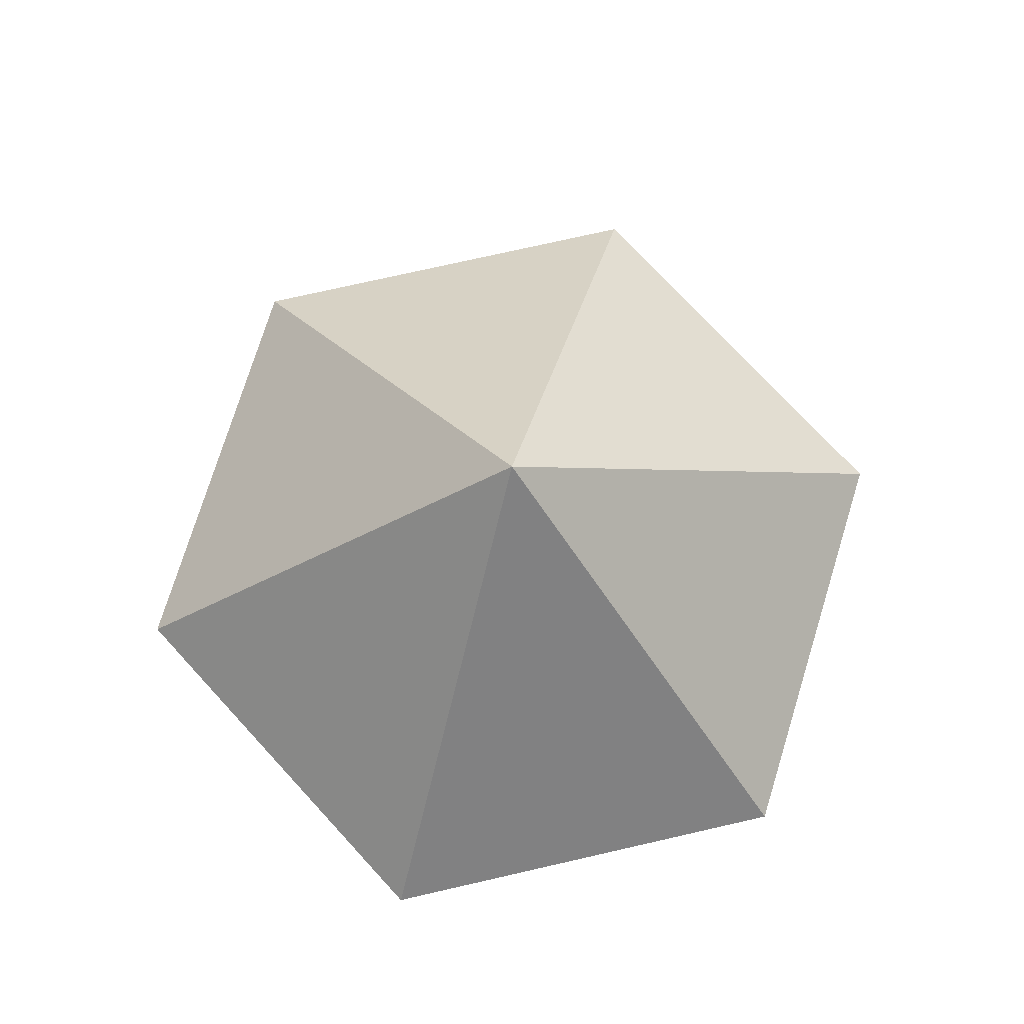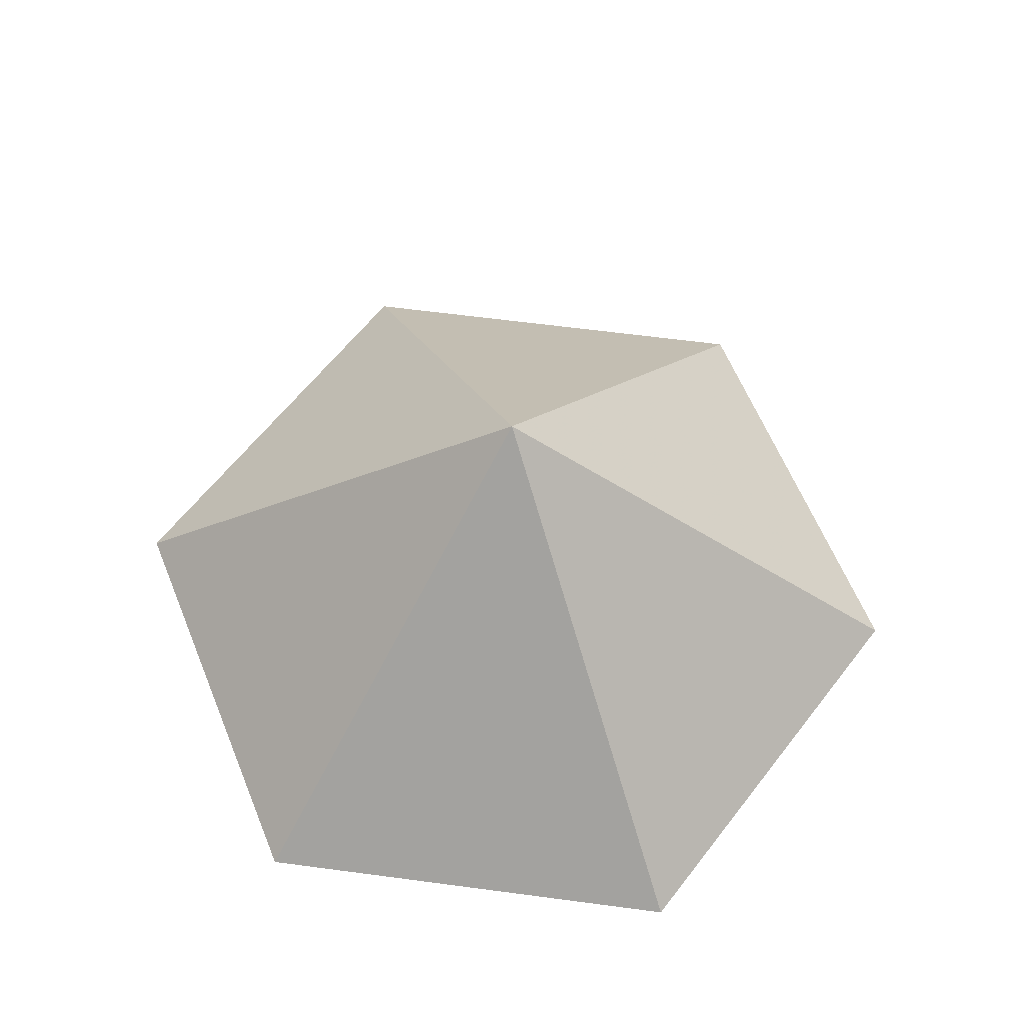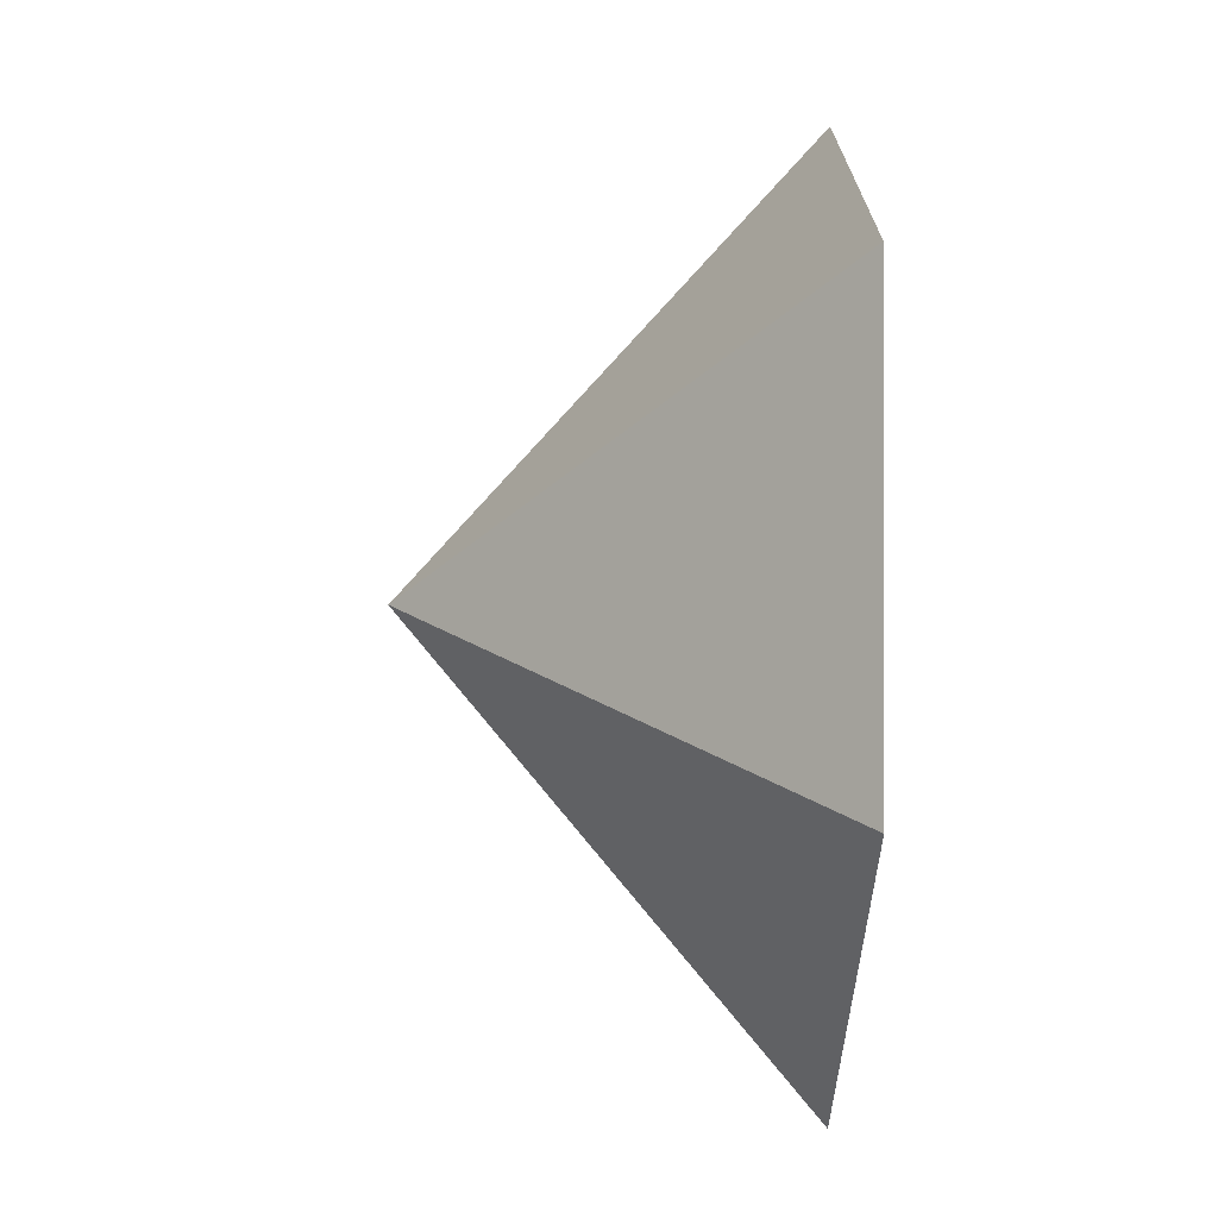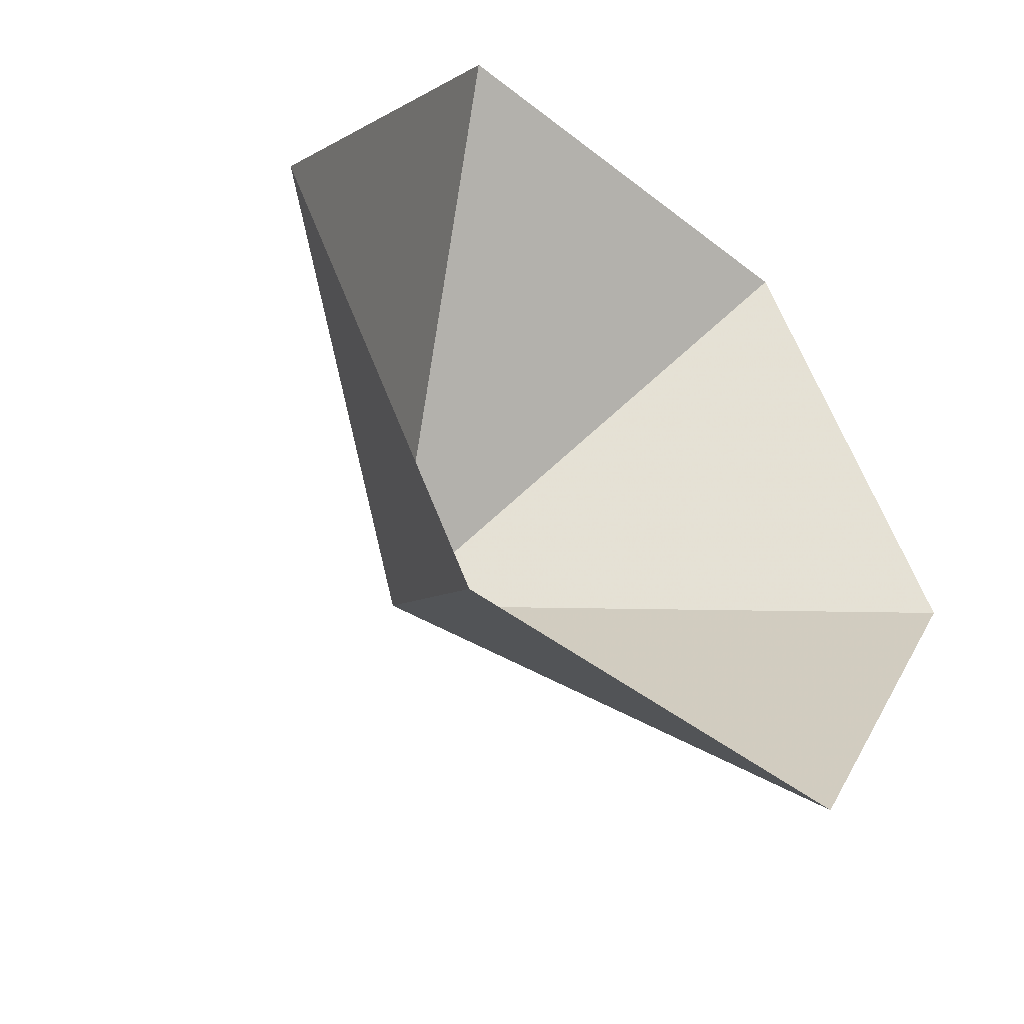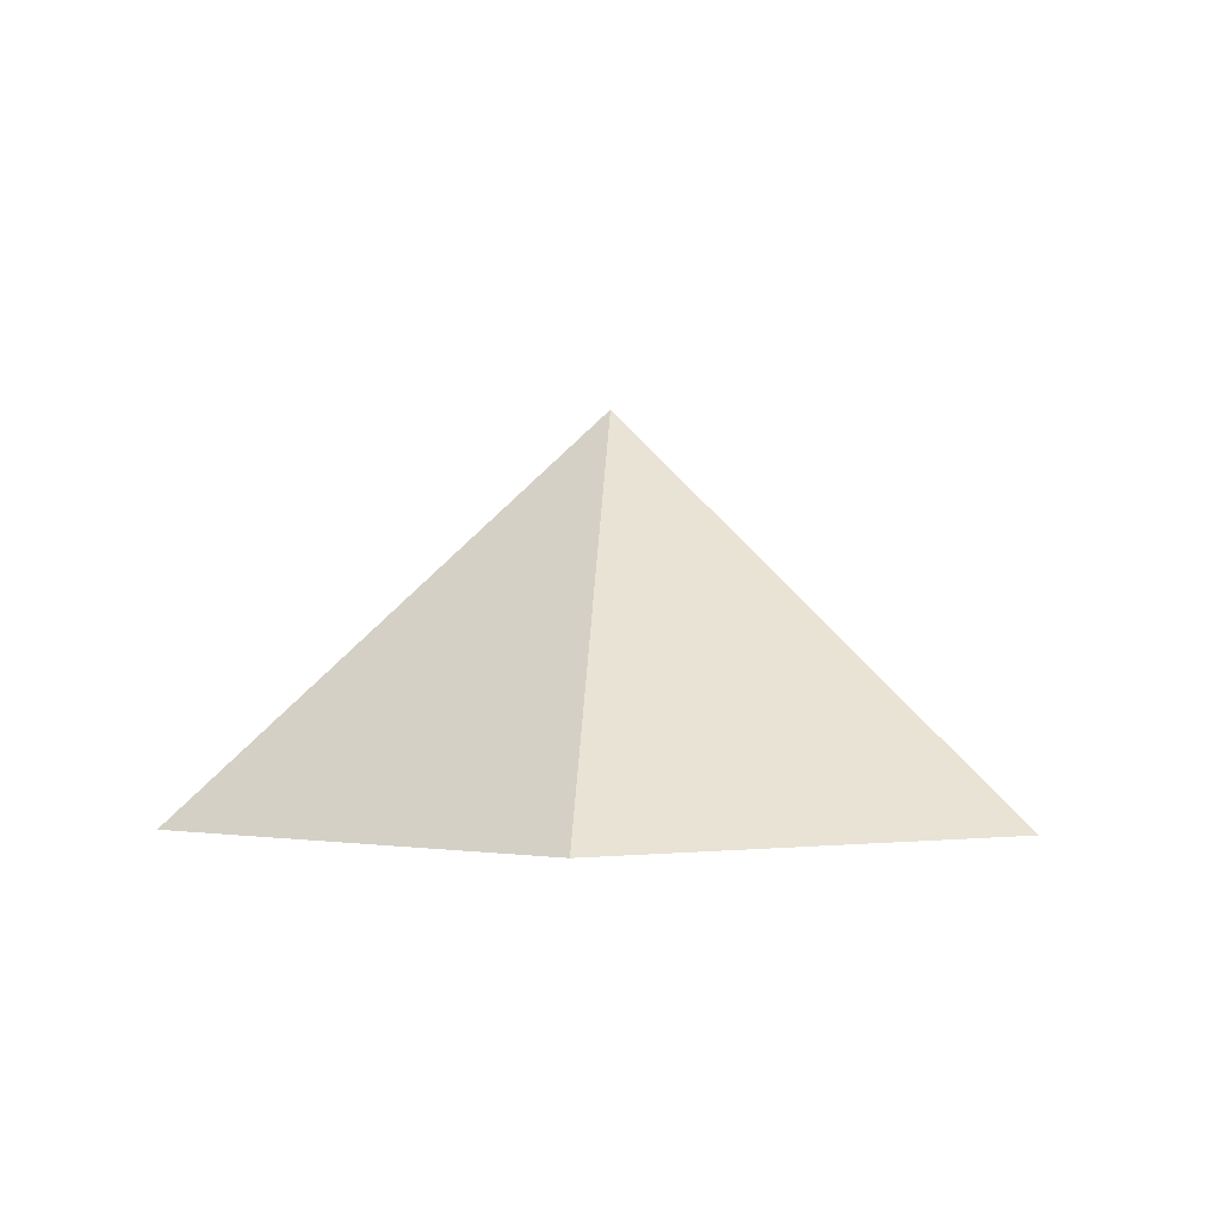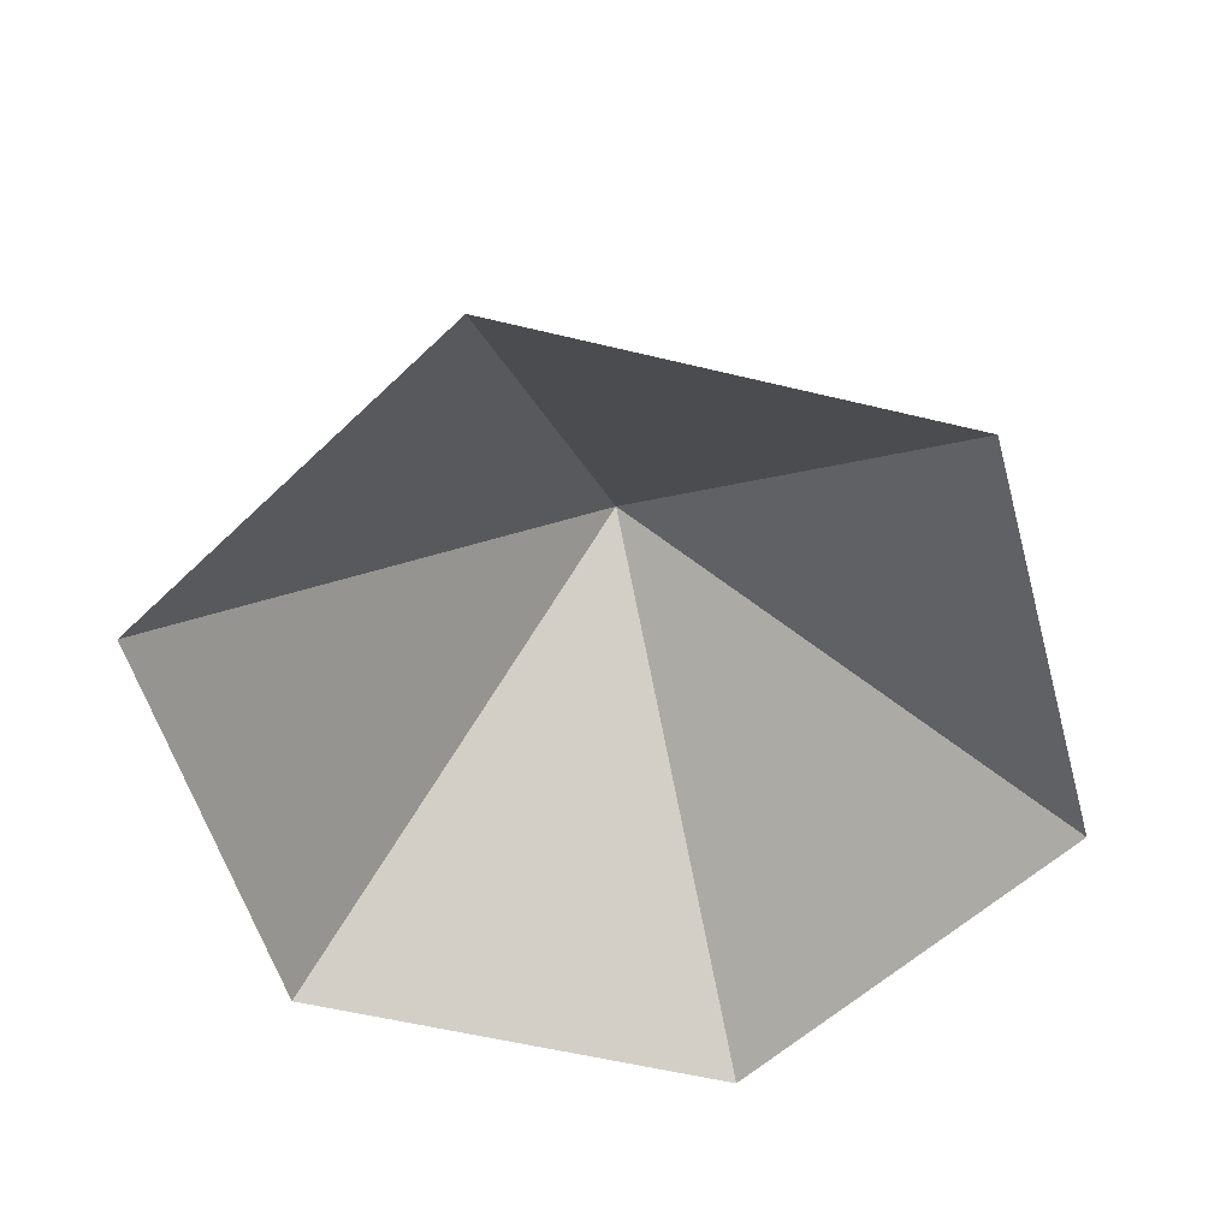
<metadata>
{"format":"obj","ext":"obj","renderer":"f3d","projection":"perspective","resolution":1024,"background":"white","views":[{"elev":75.6,"azim":167.2,"up":"+Z"},{"elev":61.8,"azim":127.7,"up":"+Z"},{"elev":-39.0,"azim":88.3,"up":"+Y"},{"elev":-45.2,"azim":137.9,"up":"+Y"},{"elev":0.1,"azim":154.1,"up":"+Z"},{"elev":-54.8,"azim":-134.5,"up":"+Z"}]}
</metadata>
<code>
v 0 0 0
v 3.476 0 0
v 5.214 3.01 0
v 3.476 6.021 0
v 0 6.021 0
v -1.738 3.01 0
v 1.738 3.01 3.017
f 1 2 7
f 2 3 7
f 3 4 7
f 4 5 7
f 5 6 7
f 6 1 7

</code>
